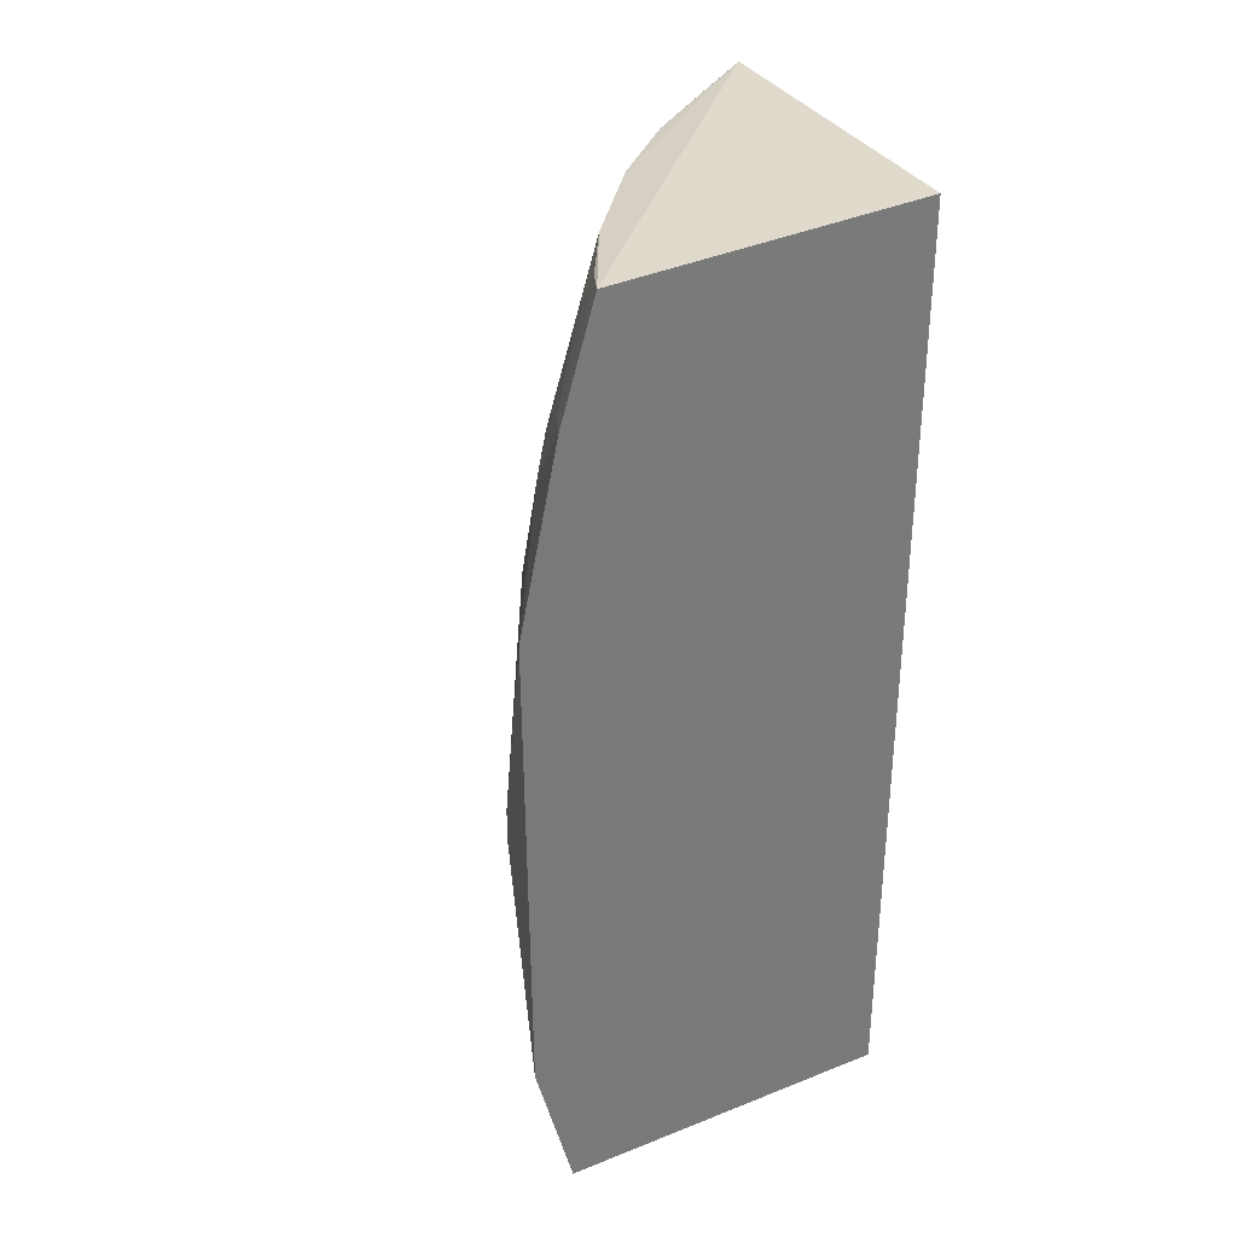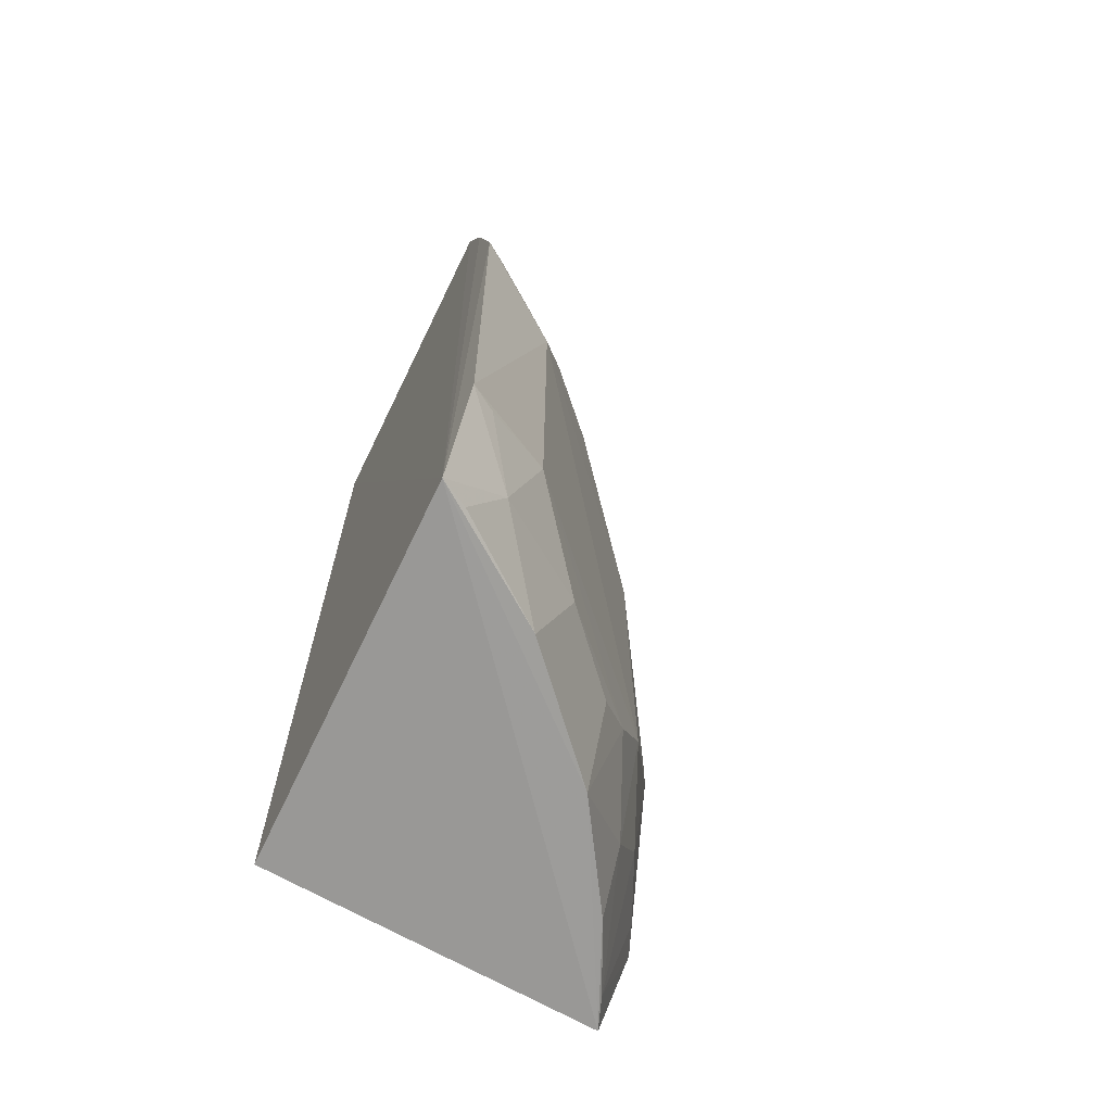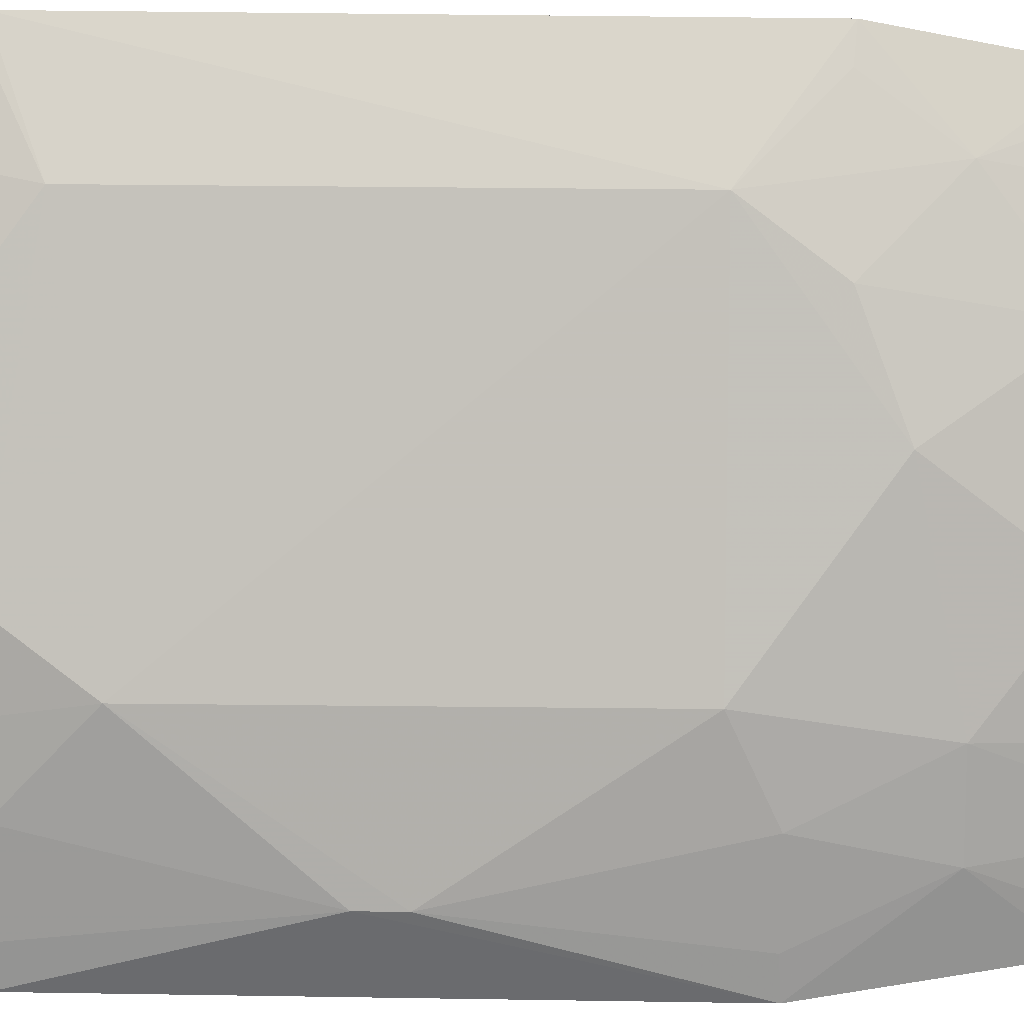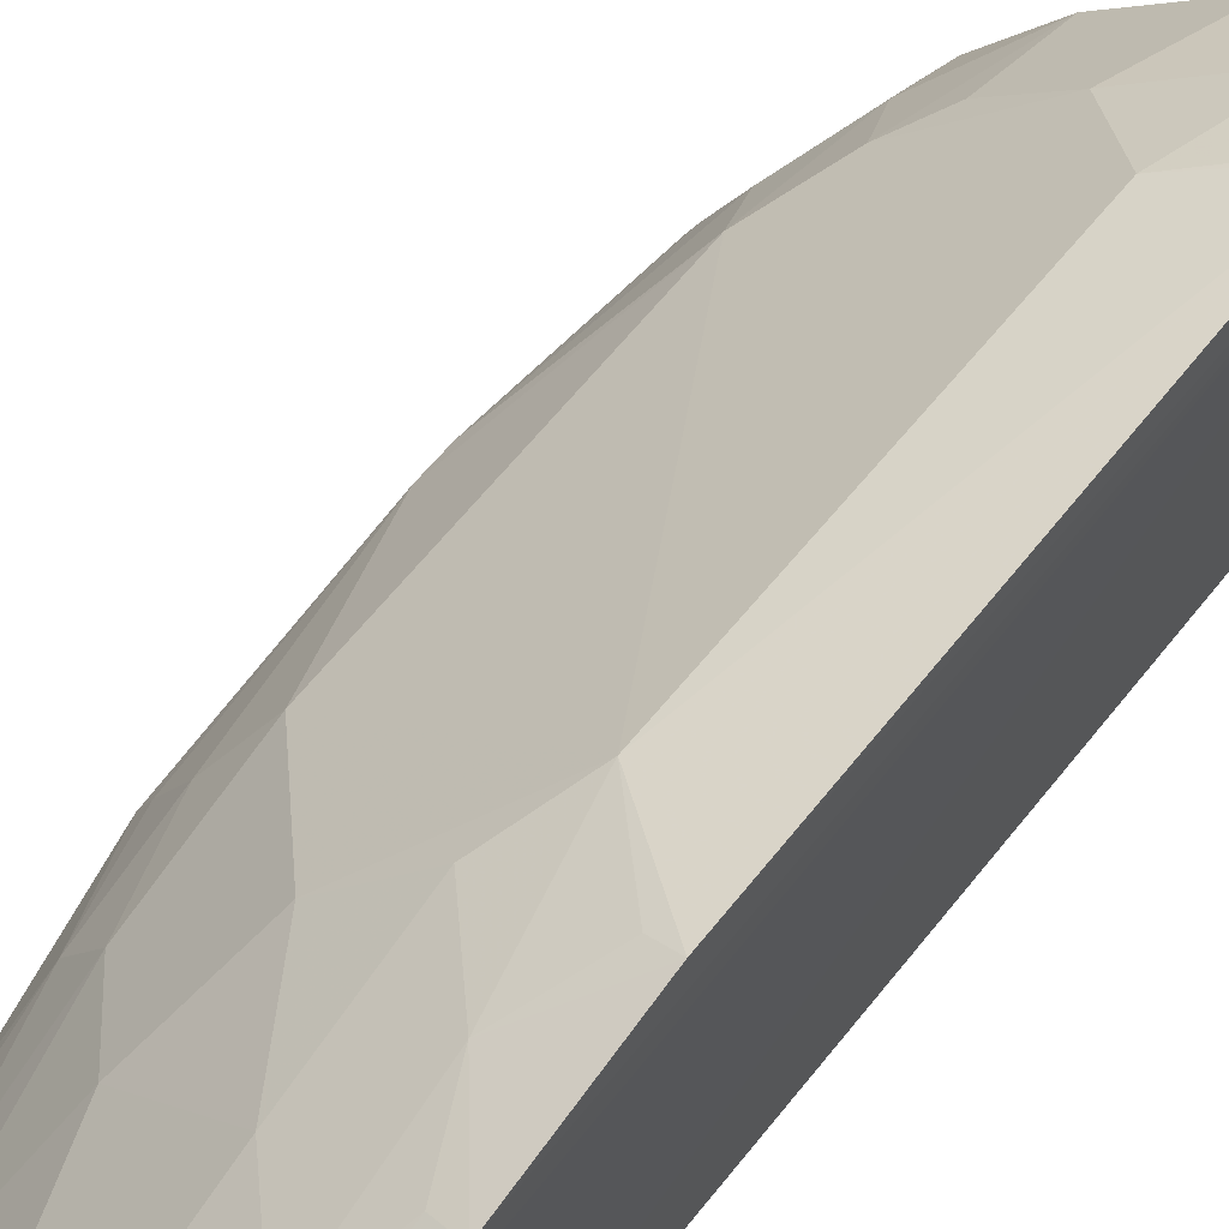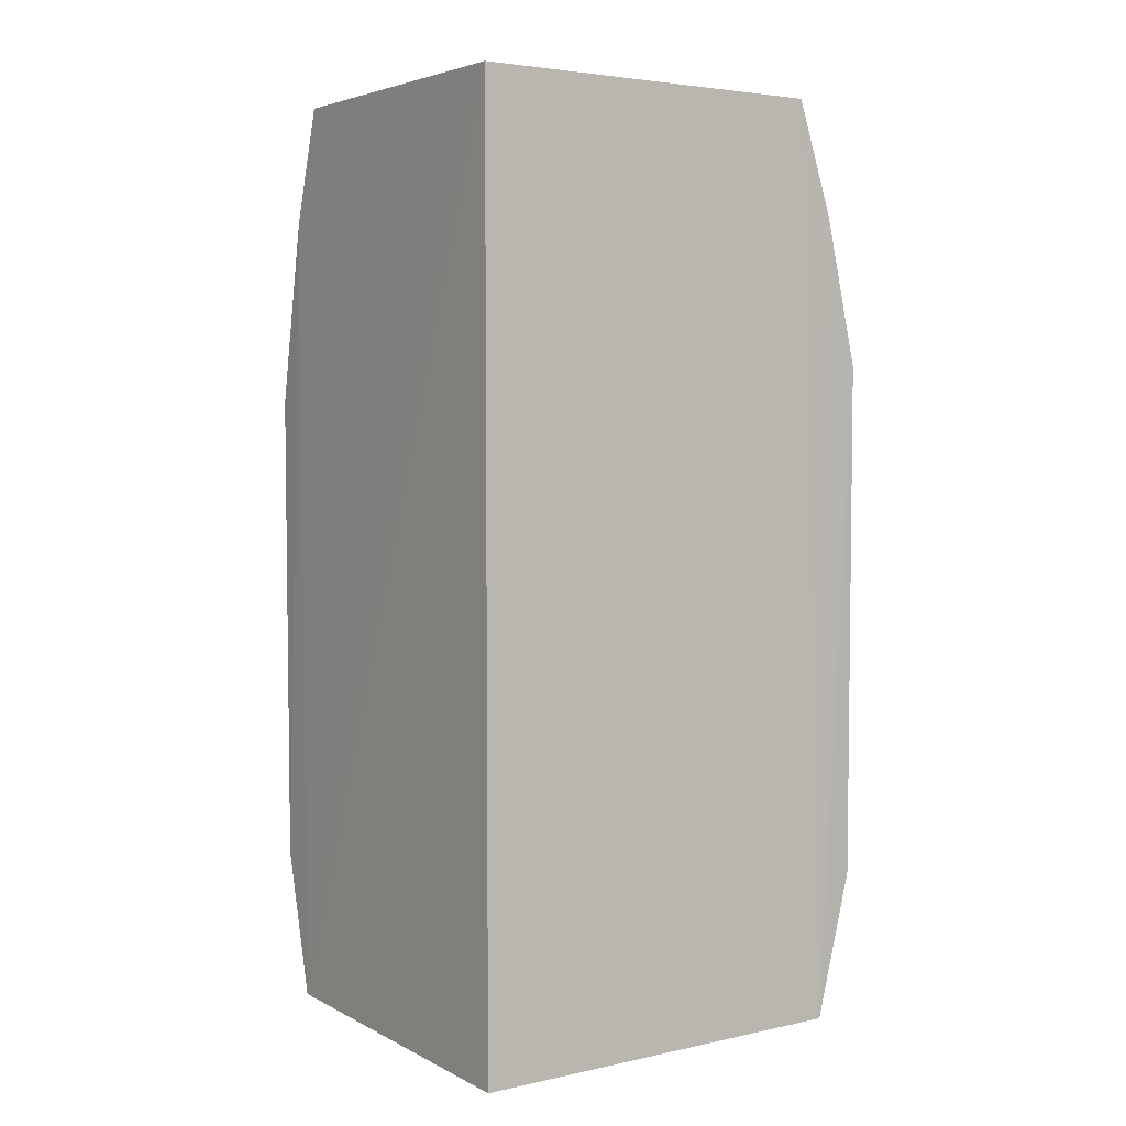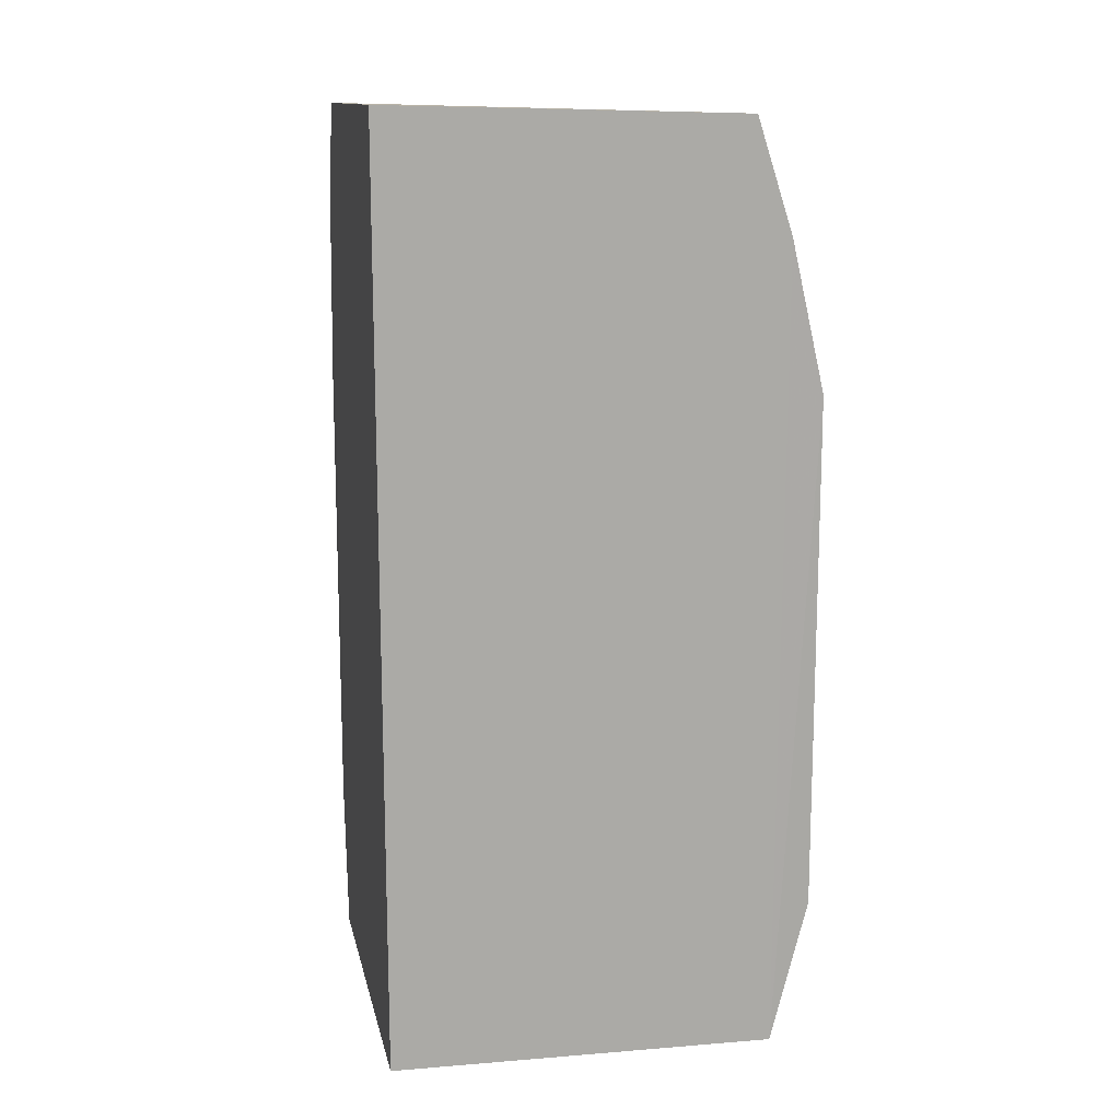
<metadata>
{"format":"obj","ext":"obj","renderer":"f3d","projection":"perspective","resolution":1024,"background":"white","views":[{"elev":33.9,"azim":-27.1,"up":"+Z"},{"elev":-67.8,"azim":151.6,"up":"+Z"},{"elev":46.9,"azim":-89.2,"up":"+Y"},{"elev":61.7,"azim":38.4,"up":"+Y"},{"elev":5.0,"azim":56.7,"up":"+Z"},{"elev":14.6,"azim":80.2,"up":"+Z"}]}
</metadata>
<code>
v -0.1723 0.1411 0.1439
v -0.1723 0.1411 -0.2348
v -0.165 0.2957 -0.2307
v -0.1656 0.3101 0.03573
v -0.3264 0.1352 0.02089
v -0.1659 0.2821 0.1402
v -0.3104 0.1348 -0.2305
v -0.2917 0.2043 -0.1414
v -0.1655 0.2964 0.09518
v -0.2974 0.1358 0.1401
v -0.2469 0.2469 0.04931
v -0.2043 0.2897 -0.1558
v -0.3253 0.1347 -0.1717
v -0.2612 0.2166 -0.2281
v -0.2909 0.2037 0.005201
v -0.1914 0.2891 0.06393
v -0.2462 0.2167 0.137
v -0.1661 0.3108 -0.172
v -0.2048 0.2904 0.005244
v -0.2896 0.1904 -0.2
v -0.3207 0.1628 -0.08307
v -0.3111 0.1351 0.09498
v -0.2175 0.2606 -0.2282
v -0.2613 0.2318 -0.1851
v -0.1886 0.2738 0.1222
v -0.2895 0.1903 0.06383
v -0.1914 0.2892 -0.2001
v -0.2194 0.2745 0.03453
v -0.176 0.304 0.0346
v -0.3051 0.1754 -0.1706
v -0.2899 0.1754 -0.2285
v -0.3207 0.1628 -0.06849
v -0.2327 0.2606 -0.1851
v -0.2758 0.2189 -0.1706
v -0.1774 0.2759 0.138
v -0.1768 0.2901 0.09335
v -0.2179 0.261 0.09294
v -0.2617 0.217 0.0929
v -0.3061 0.176 0.02
v -0.2906 0.1606 0.1229
v -0.1765 0.3048 -0.1707
v -0.1765 0.2896 -0.2286
v -0.3196 0.1471 -0.1707
v -0.305 0.1474 -0.2288
v -0.2176 0.2455 0.137
v -0.3057 0.1629 0.06428
v -0.3206 0.1476 0.02006
v -0.292 0.1484 0.1383
v -0.2763 0.1763 0.1379
v -0.3056 0.1477 0.09346
f 1 2 3
f 6 1 3
f 7 2 1
f 7 3 2
f 9 6 3
f 9 3 4
f 10 1 6
f 14 3 7
f 16 9 4
f 17 10 6
f 18 4 3
f 19 12 8
f 19 18 12
f 19 4 18
f 19 15 11
f 19 8 15
f 21 13 5
f 22 5 13
f 22 13 7
f 22 7 1
f 22 1 10
f 23 3 14
f 26 11 15
f 27 18 3
f 28 19 11
f 28 16 19
f 29 19 16
f 29 16 4
f 29 4 19
f 30 8 20
f 30 21 8
f 31 20 14
f 31 14 7
f 32 15 8
f 32 8 21
f 32 21 5
f 33 23 14
f 33 14 24
f 33 27 23
f 33 12 27
f 34 20 8
f 34 33 24
f 34 8 12
f 34 12 33
f 34 24 14
f 34 14 20
f 35 6 9
f 36 9 16
f 36 16 25
f 36 35 9
f 36 25 35
f 37 28 11
f 37 25 16
f 37 16 28
f 38 11 26
f 38 37 11
f 39 26 15
f 39 15 32
f 41 27 12
f 41 12 18
f 41 18 27
f 42 27 3
f 42 3 23
f 42 23 27
f 43 13 21
f 43 21 30
f 44 30 20
f 44 20 31
f 44 31 7
f 44 43 30
f 44 7 13
f 44 13 43
f 45 35 25
f 45 17 6
f 45 6 35
f 45 25 37
f 45 38 17
f 45 37 38
f 46 5 22
f 46 26 39
f 46 40 26
f 47 39 32
f 47 32 5
f 47 46 39
f 47 5 46
f 48 22 10
f 49 38 26
f 49 26 40
f 49 17 38
f 49 40 48
f 49 48 10
f 49 10 17
f 50 46 22
f 50 40 46
f 50 48 40
f 50 22 48

</code>
